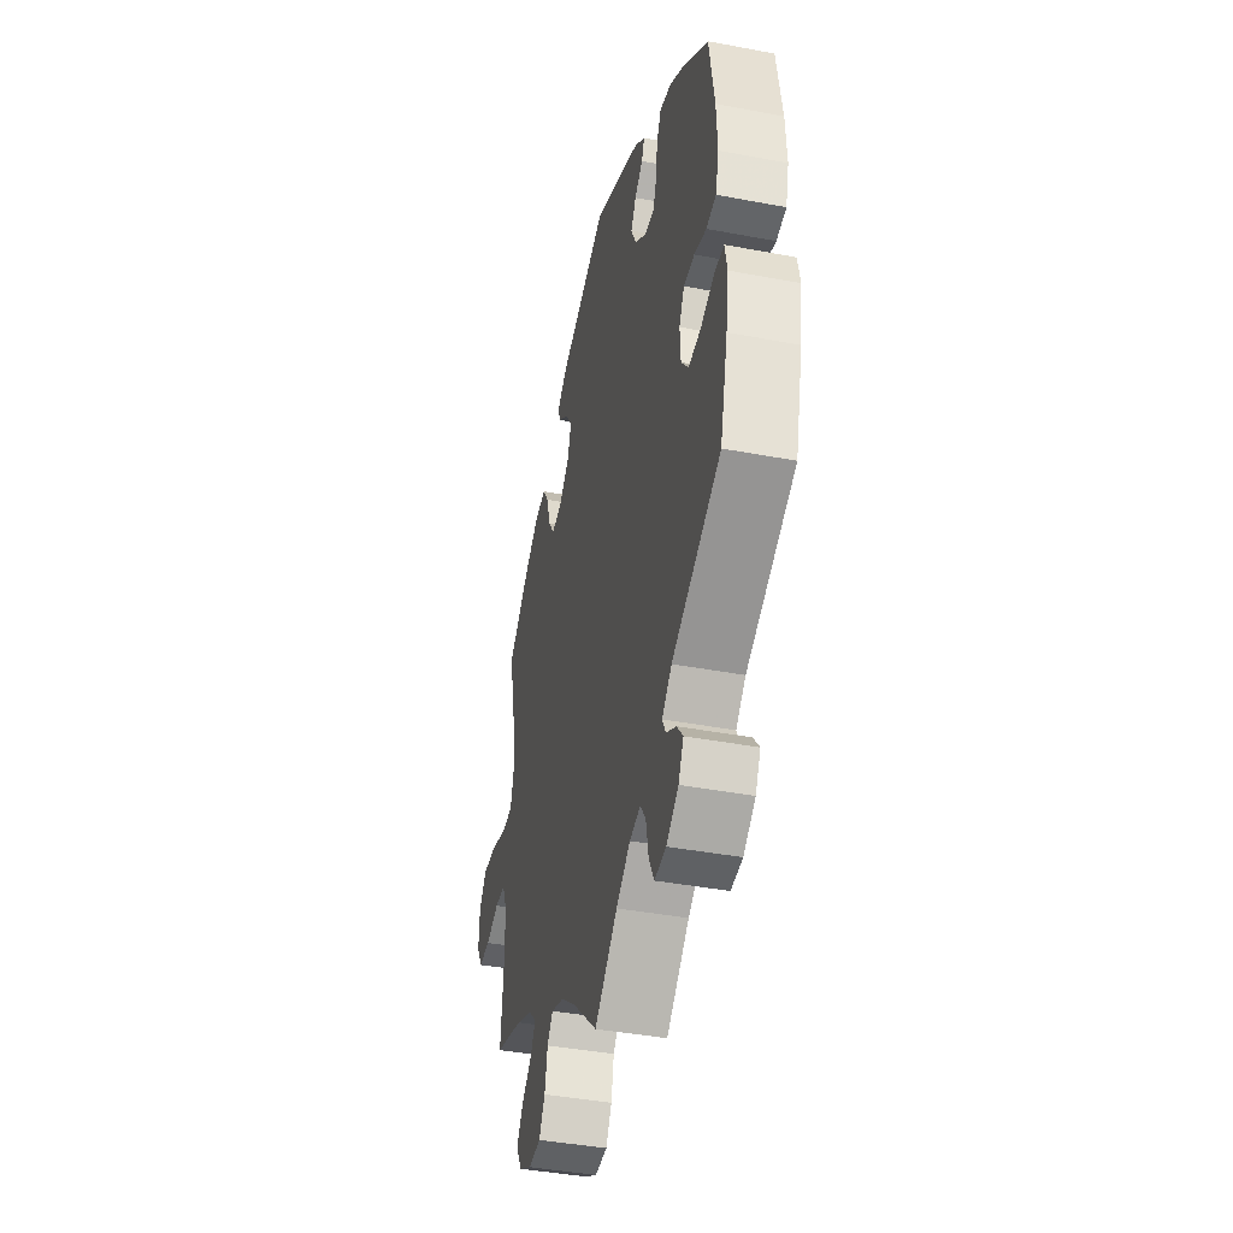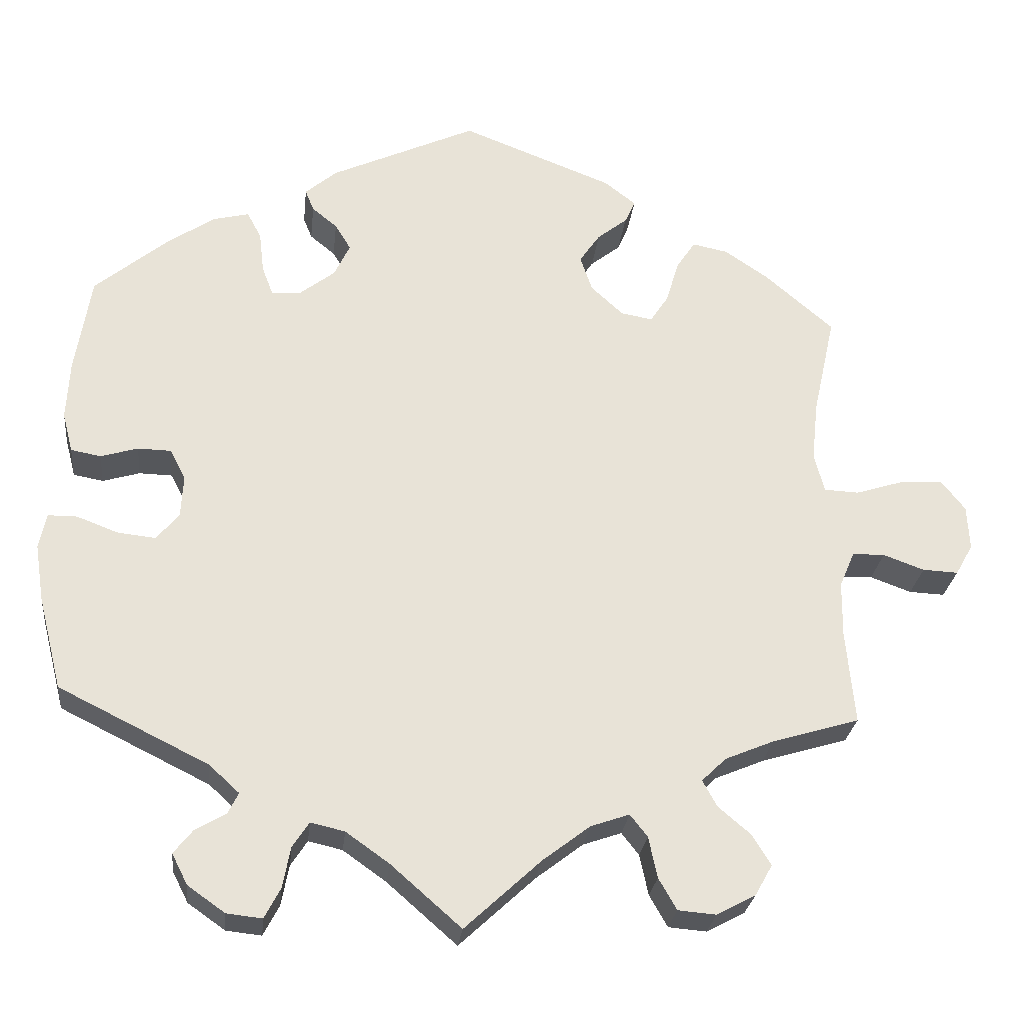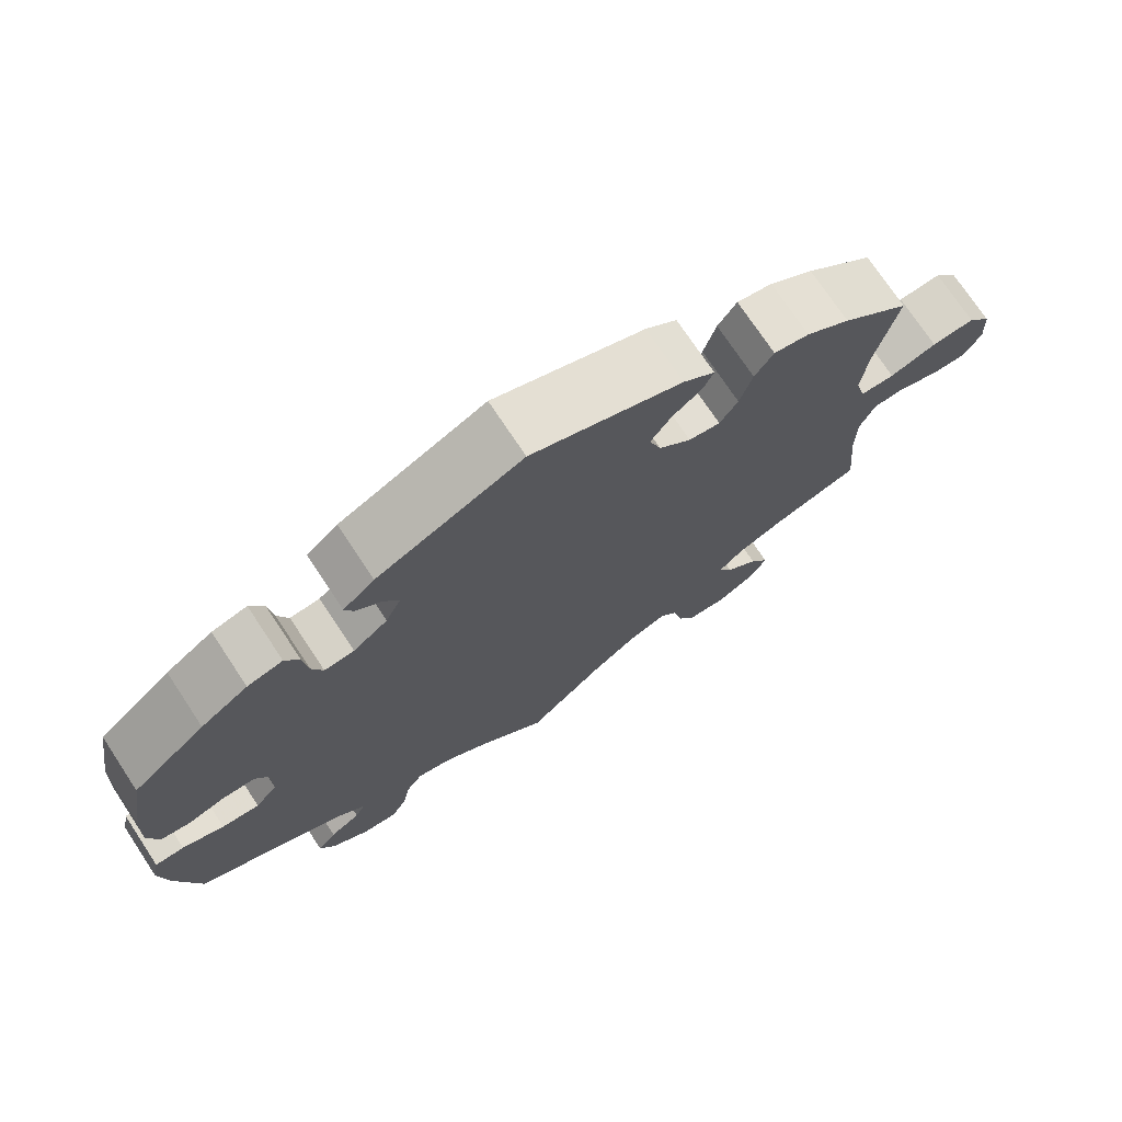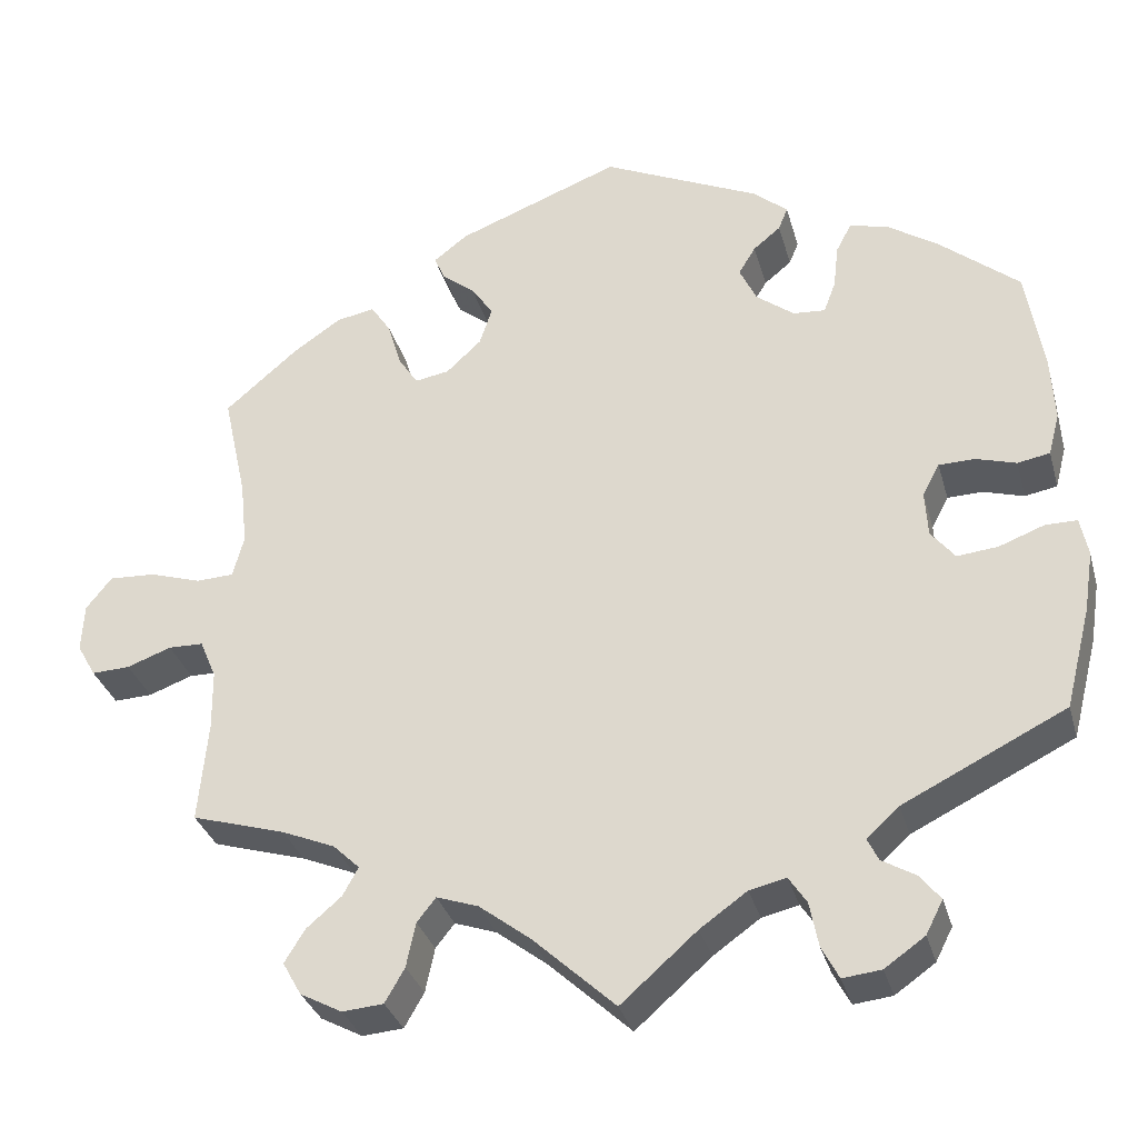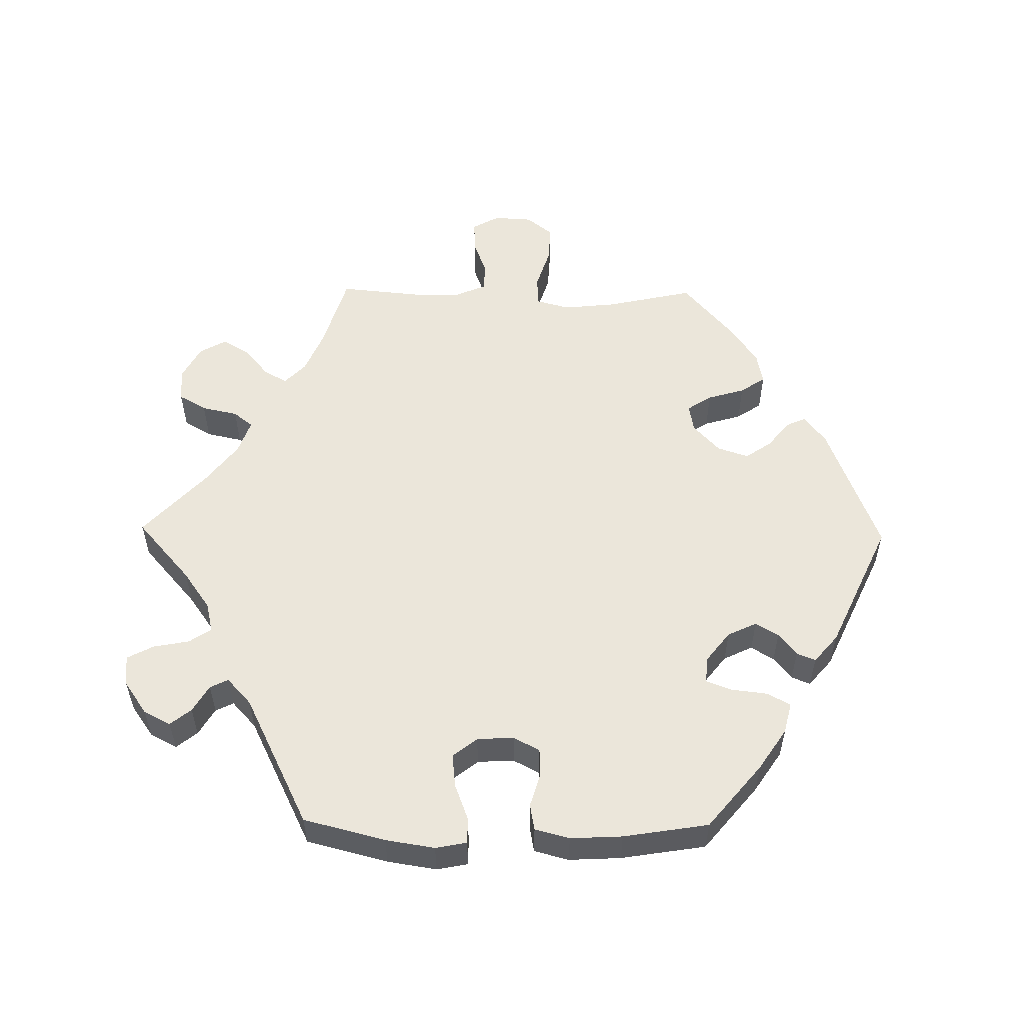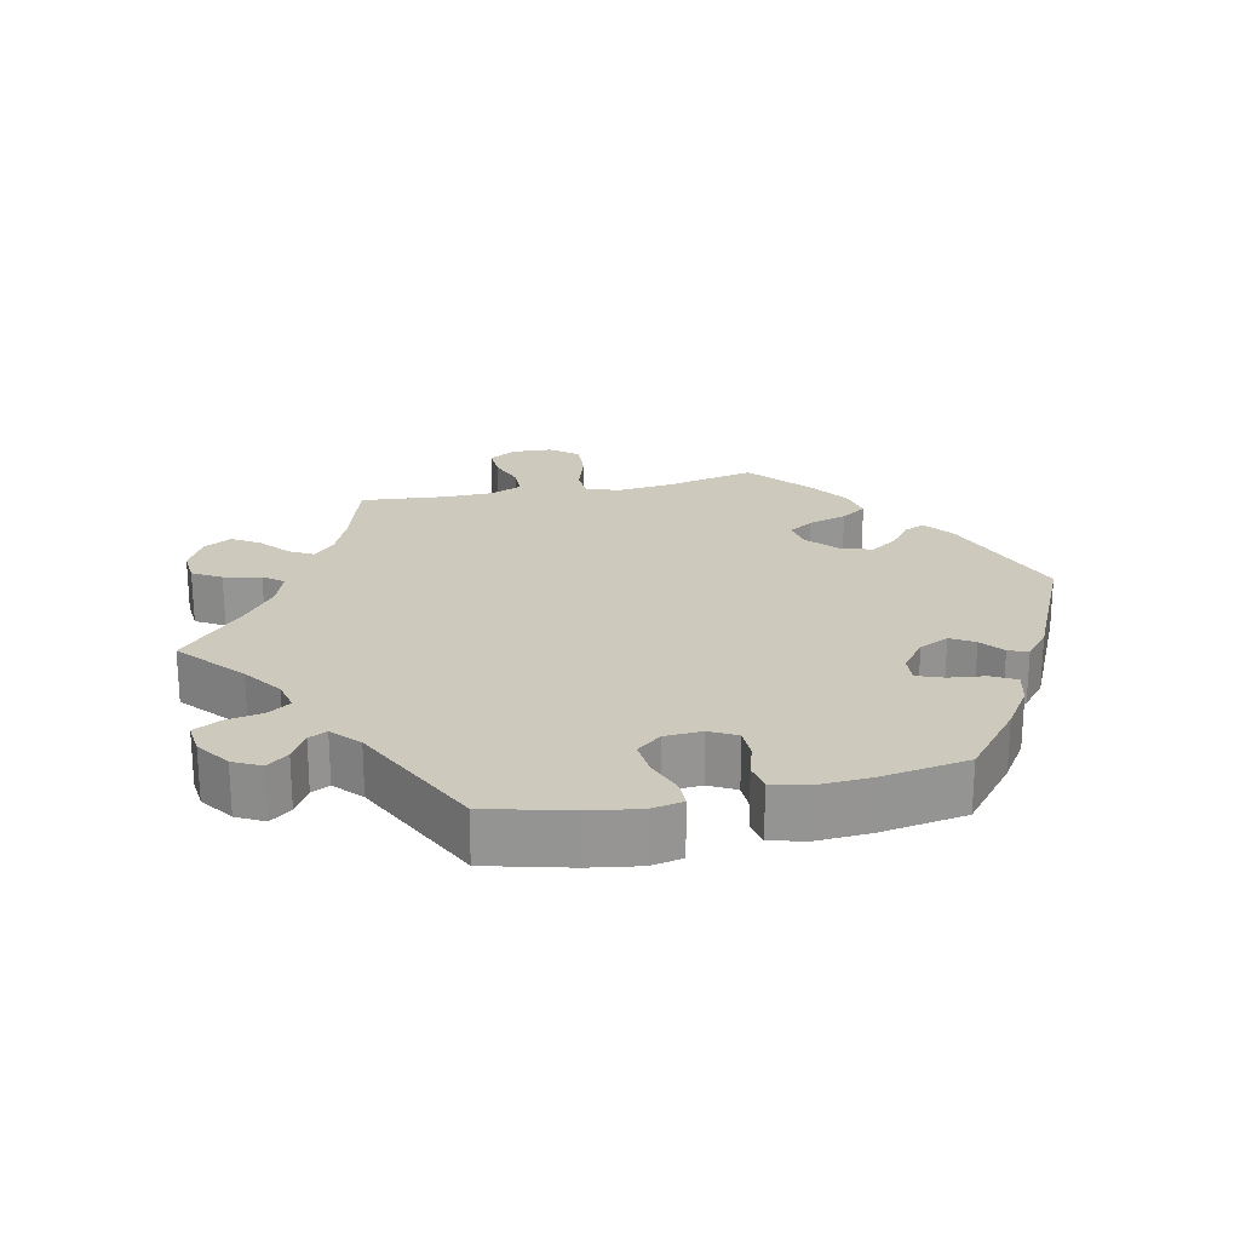
<metadata>
{"format":"obj","ext":"obj","renderer":"f3d","projection":"perspective","resolution":1024,"background":"white","views":[{"elev":-41.0,"azim":-103.0,"up":"+Z"},{"elev":-26.5,"azim":-6.2,"up":"+Z"},{"elev":73.4,"azim":-33.5,"up":"+Z"},{"elev":-32.3,"azim":-165.1,"up":"+Z"},{"elev":54.8,"azim":-89.1,"up":"+Y"},{"elev":22.7,"azim":-102.1,"up":"+Y"}]}
</metadata>
<code>
v 0.391 0.07 -0.322
v 0.329 0.07 -0.348
v 0.298 0.07 -0.378
v 0.316 0.07 -0.411
v 0.357 0.07 -0.446
v 0.381 0.07 -0.485
v 0.359 0.07 -0.524
v 0.31 0.07 -0.55
v 0.262 0.07 -0.546
v 0.239 0.07 -0.506
v 0.228 0.07 -0.454
v 0.206 0.07 -0.426
v 0.157 0.07 -0.443
v 0.097 0.07 -0.489
v 0.001 0.07 -0.578
v -0.088 0.07 -0.5
v -0.143 0.07 -0.461
v -0.186 0.07 -0.451
v -0.207 0.07 -0.483
v -0.217 0.07 -0.535
v -0.237 0.07 -0.573
v -0.282 0.07 -0.568
v -0.329 0.07 -0.535
v -0.349 0.07 -0.496
v -0.325 0.07 -0.466
v -0.286 0.07 -0.443
v -0.273 0.07 -0.417
v -0.311 0.07 -0.382
v -0.501 0.07 -0.288
v -0.531 0.07 -0.17
v -0.542 0.07 -0.099
v -0.533 0.07 -0.054
v -0.496 0.07 -0.054
v -0.443 0.07 -0.074
v -0.395 0.07 -0.079
v -0.367 0.07 -0.044
v -0.364 0.07 0.009
v -0.384 0.07 0.047
v -0.426 0.07 0.048
v -0.473 0.07 0.034
v -0.511 0.07 0.041
v -0.524 0.07 0.091
v -0.52 0.07 0.166
v -0.5 0.07 0.289
v -0.407 0.07 0.366
v -0.347 0.07 0.406
v -0.302 0.07 0.417
v -0.284 0.07 0.383
v -0.278 0.07 0.331
v -0.264 0.07 0.294
v -0.226 0.07 0.297
v -0.182 0.07 0.331
v -0.162 0.07 0.373
v -0.182 0.07 0.406
v -0.214 0.07 0.432
v -0.225 0.07 0.459
v -0.185 0.07 0.493
v 0 0.07 0.578
v 0.192 0.07 0.504
v 0.232 0.07 0.473
v 0.219 0.07 0.444
v 0.181 0.07 0.414
v 0.155 0.07 0.376
v 0.17 0.07 0.331
v 0.211 0.07 0.293
v 0.251 0.07 0.286
v 0.274 0.07 0.321
v 0.29 0.07 0.375
v 0.314 0.07 0.411
v 0.359 0.07 0.402
v 0.415 0.07 0.364
v 0.501 0.07 0.29
v 0.473 0.07 0.163
v 0.465 0.07 0.087
v 0.478 0.07 0.038
v 0.522 0.07 0.036
v 0.582 0.07 0.055
v 0.637 0.07 0.058
v 0.667 0.07 0.02
v 0.67 0.07 -0.036
v 0.648 0.07 -0.075
v 0.603 0.07 -0.073
v 0.551 0.07 -0.054
v 0.51 0.07 -0.055
v 0.491 0.07 -0.1
v 0.49 0.07 -0.17
v 0.501 0.07 -0.289
v 0.391 0 -0.322
v 0.329 0 -0.348
v 0.298 0 -0.378
v 0.316 0 -0.411
v 0.357 0 -0.446
v 0.381 0 -0.485
v 0.359 0 -0.524
v 0.31 0 -0.55
v 0.262 0 -0.546
v 0.239 0 -0.506
v 0.228 0 -0.454
v 0.206 0 -0.426
v 0.157 0 -0.443
v 0.097 0 -0.489
v 0.001 0 -0.578
v -0.088 0 -0.5
v -0.143 0 -0.461
v -0.186 0 -0.451
v -0.207 0 -0.483
v -0.217 0 -0.535
v -0.237 0 -0.573
v -0.282 0 -0.568
v -0.329 0 -0.535
v -0.349 0 -0.496
v -0.325 0 -0.466
v -0.286 0 -0.443
v -0.273 0 -0.417
v -0.311 0 -0.382
v -0.501 0 -0.288
v -0.531 0 -0.17
v -0.542 0 -0.099
v -0.533 0 -0.054
v -0.496 0 -0.054
v -0.443 0 -0.074
v -0.395 0 -0.079
v -0.367 0 -0.044
v -0.364 0 0.009
v -0.384 0 0.047
v -0.426 0 0.048
v -0.473 0 0.034
v -0.511 0 0.041
v -0.524 0 0.091
v -0.52 0 0.166
v -0.5 0 0.289
v -0.407 0 0.366
v -0.347 0 0.406
v -0.302 0 0.417
v -0.284 0 0.383
v -0.278 0 0.331
v -0.264 0 0.294
v -0.226 0 0.297
v -0.182 0 0.331
v -0.162 0 0.373
v -0.182 0 0.406
v -0.214 0 0.432
v -0.225 0 0.459
v -0.185 0 0.493
v 0 0 0.578
v 0.192 0 0.504
v 0.232 0 0.473
v 0.219 0 0.444
v 0.181 0 0.414
v 0.155 0 0.376
v 0.17 0 0.331
v 0.211 0 0.293
v 0.251 0 0.286
v 0.274 0 0.321
v 0.29 0 0.375
v 0.314 0 0.411
v 0.359 0 0.402
v 0.415 0 0.364
v 0.501 0 0.29
v 0.473 0 0.163
v 0.465 0 0.087
v 0.478 0 0.038
v 0.522 0 0.036
v 0.582 0 0.055
v 0.637 0 0.058
v 0.667 0 0.02
v 0.67 0 -0.036
v 0.648 0 -0.075
v 0.603 0 -0.073
v 0.551 0 -0.054
v 0.51 0 -0.055
v 0.491 0 -0.1
v 0.49 0 -0.17
v 0.501 0 -0.289
f 86 87 1
f 85 86 1 2
f 84 85 2 3
f 80 81 82 83
f 80 83 84
f 79 80 84
f 76 77 78 79
f 75 76 79 84
f 70 71 72 73
f 70 73 74
f 67 68 69 70
f 66 67 70 74
f 65 66 74 75
f 59 60 61 62
f 59 62 63
f 58 59 63
f 57 58 63 64
f 54 55 56 57
f 53 54 57 64
f 46 47 48 49
f 46 49 50
f 45 46 50
f 44 45 50
f 43 44 50
f 42 43 50 51
f 39 40 41 42
f 38 39 42 51
f 31 32 33 34
f 31 34 35
f 28 29 30 31
f 27 28 31 35
f 23 24 25 26
f 23 26 27
f 22 23 27
f 19 20 21 22
f 18 19 22 27
f 17 18 27 35
f 14 15 16
f 13 14 16 17
f 12 13 17 35
f 8 9 10 11
f 8 11 12
f 7 8 12
f 4 5 6 7
f 3 4 7 12
f 52 53 64 65
f 37 38 51 52
f 36 37 52 65
f 36 65 75 84
f 35 36 84
f 3 12 35 84
f 88 174 173
f 89 88 173 172
f 90 89 172 171
f 170 169 168 167
f 171 170 167
f 171 167 166
f 166 165 164 163
f 171 166 163 162
f 160 159 158 157
f 161 160 157
f 157 156 155 154
f 161 157 154 153
f 162 161 153 152
f 149 148 147 146
f 150 149 146
f 150 146 145
f 151 150 145 144
f 144 143 142 141
f 151 144 141 140
f 136 135 134 133
f 137 136 133
f 137 133 132
f 137 132 131
f 137 131 130
f 138 137 130 129
f 129 128 127 126
f 138 129 126 125
f 121 120 119 118
f 122 121 118
f 118 117 116 115
f 122 118 115 114
f 113 112 111 110
f 114 113 110
f 114 110 109
f 109 108 107 106
f 114 109 106 105
f 122 114 105 104
f 103 102 101
f 104 103 101 100
f 122 104 100 99
f 98 97 96 95
f 99 98 95
f 99 95 94
f 94 93 92 91
f 99 94 91 90
f 152 151 140 139
f 139 138 125 124
f 152 139 124 123
f 171 162 152 123
f 171 123 122
f 171 122 99 90
f 1 88 89 2
f 2 89 90 3
f 3 90 91 4
f 4 91 92 5
f 5 92 93 6
f 6 93 94 7
f 7 94 95 8
f 8 95 96 9
f 9 96 97 10
f 10 97 98 11
f 11 98 99 12
f 12 99 100 13
f 13 100 101 14
f 14 101 102 15
f 15 102 103 16
f 16 103 104 17
f 17 104 105 18
f 18 105 106 19
f 19 106 107 20
f 20 107 108 21
f 21 108 109 22
f 22 109 110 23
f 23 110 111 24
f 24 111 112 25
f 25 112 113 26
f 26 113 114 27
f 27 114 115 28
f 28 115 116 29
f 29 116 117 30
f 30 117 118 31
f 31 118 119 32
f 32 119 120 33
f 33 120 121 34
f 34 121 122 35
f 35 122 123 36
f 36 123 124 37
f 37 124 125 38
f 38 125 126 39
f 39 126 127 40
f 40 127 128 41
f 41 128 129 42
f 42 129 130 43
f 43 130 131 44
f 44 131 132 45
f 45 132 133 46
f 46 133 134 47
f 47 134 135 48
f 48 135 136 49
f 49 136 137 50
f 50 137 138 51
f 51 138 139 52
f 52 139 140 53
f 53 140 141 54
f 54 141 142 55
f 55 142 143 56
f 56 143 144 57
f 57 144 145 58
f 58 145 146 59
f 59 146 147 60
f 60 147 148 61
f 61 148 149 62
f 62 149 150 63
f 63 150 151 64
f 64 151 152 65
f 65 152 153 66
f 66 153 154 67
f 67 154 155 68
f 68 155 156 69
f 69 156 157 70
f 70 157 158 71
f 71 158 159 72
f 72 159 160 73
f 73 160 161 74
f 74 161 162 75
f 75 162 163 76
f 76 163 164 77
f 77 164 165 78
f 78 165 166 79
f 79 166 167 80
f 80 167 168 81
f 81 168 169 82
f 82 169 170 83
f 83 170 171 84
f 84 171 172 85
f 85 172 173 86
f 86 173 174 87
f 87 174 88 1

</code>
